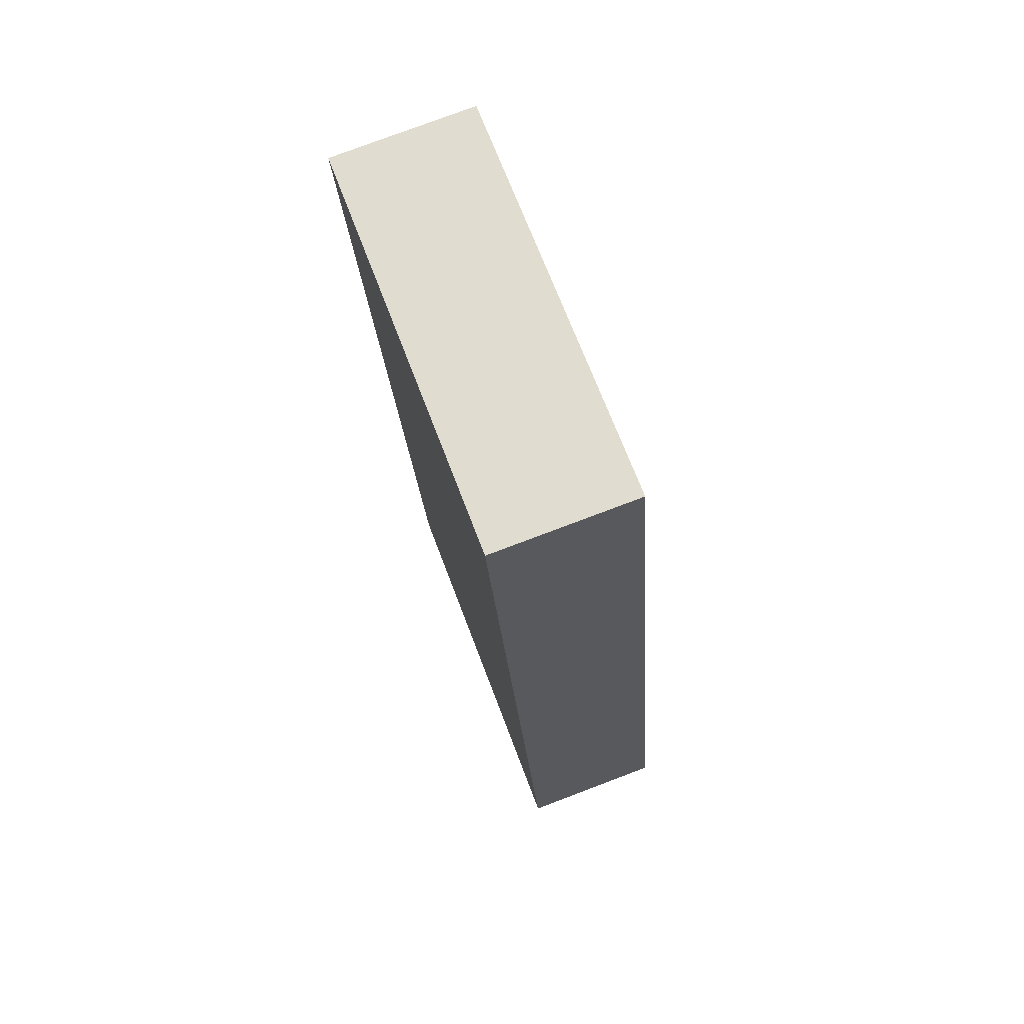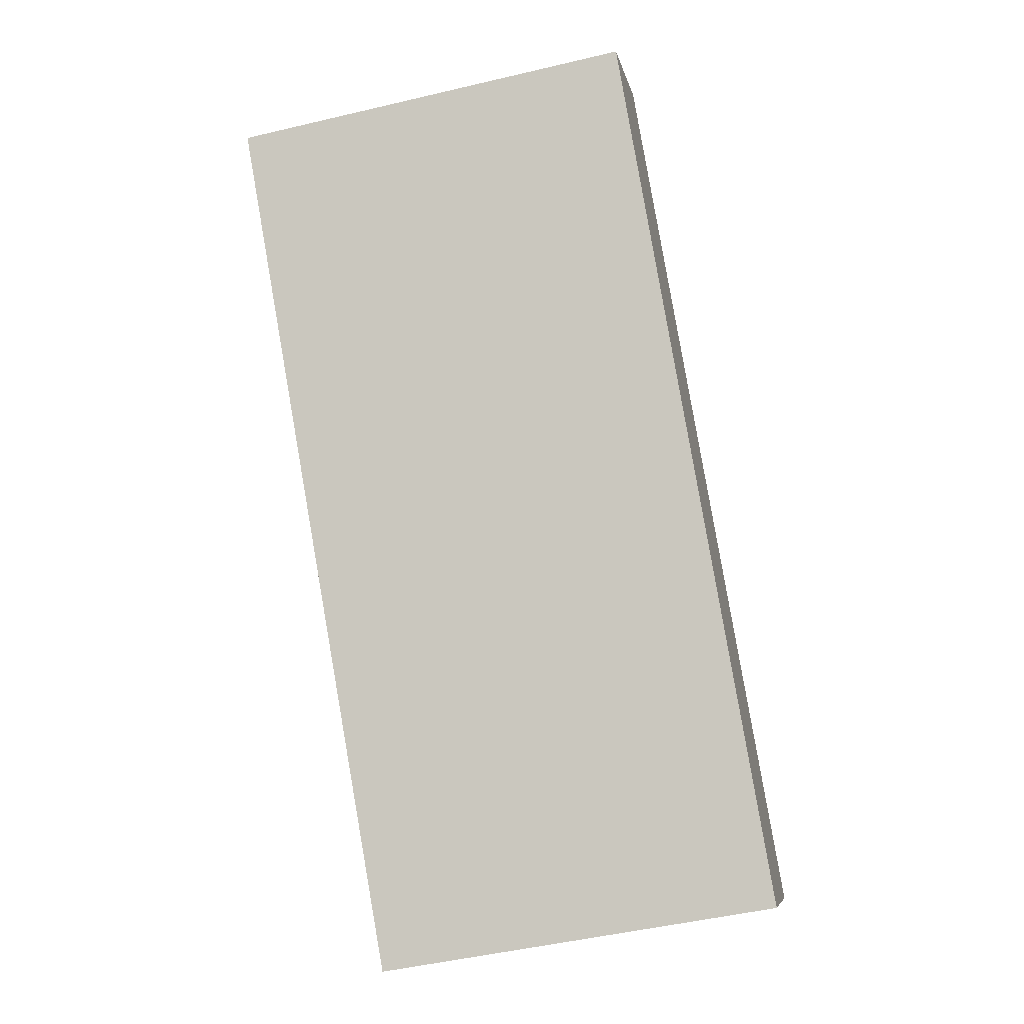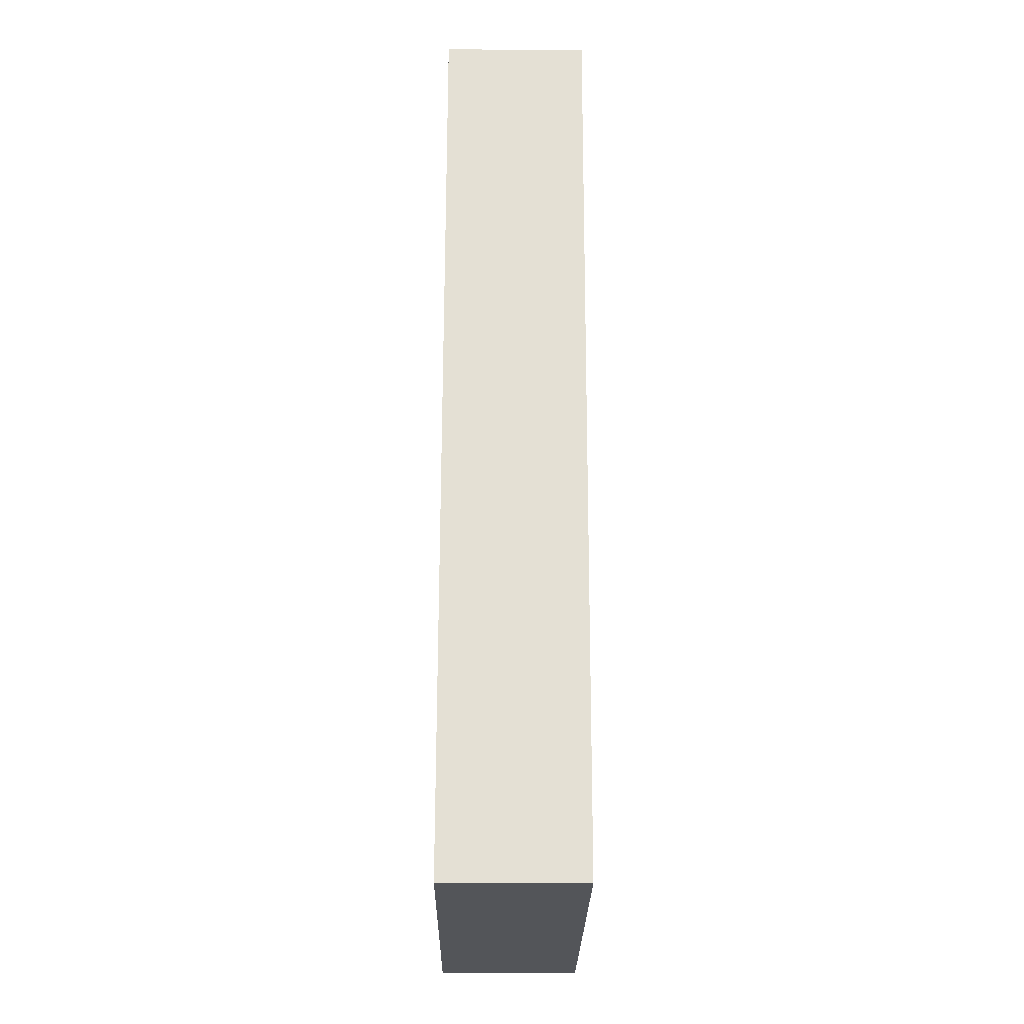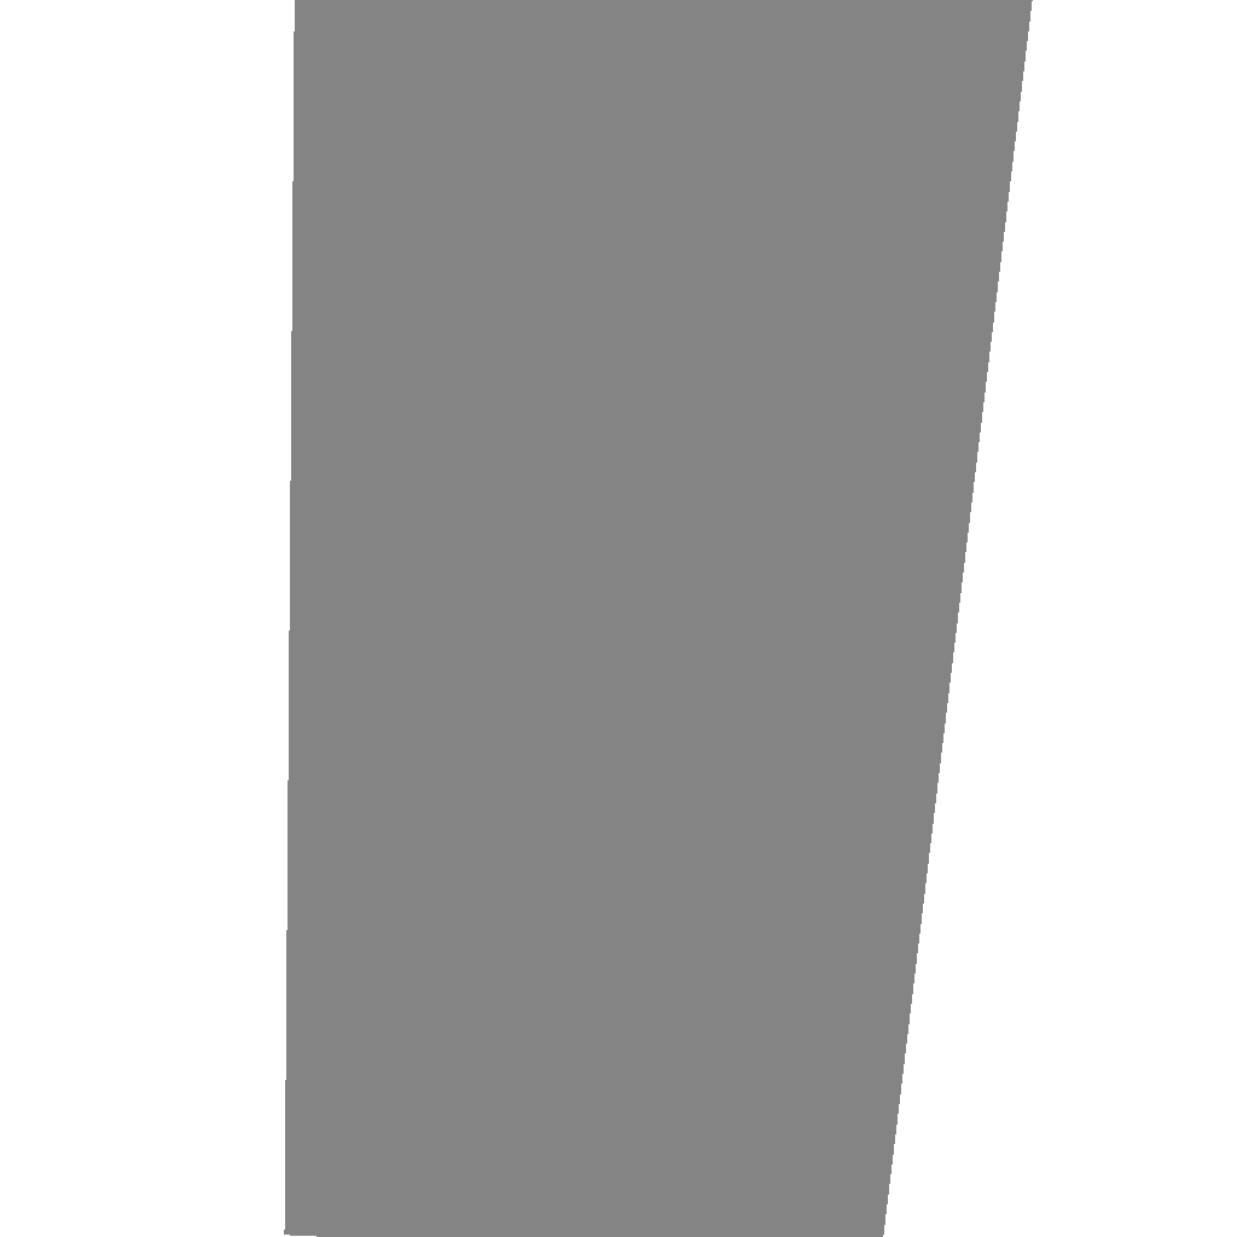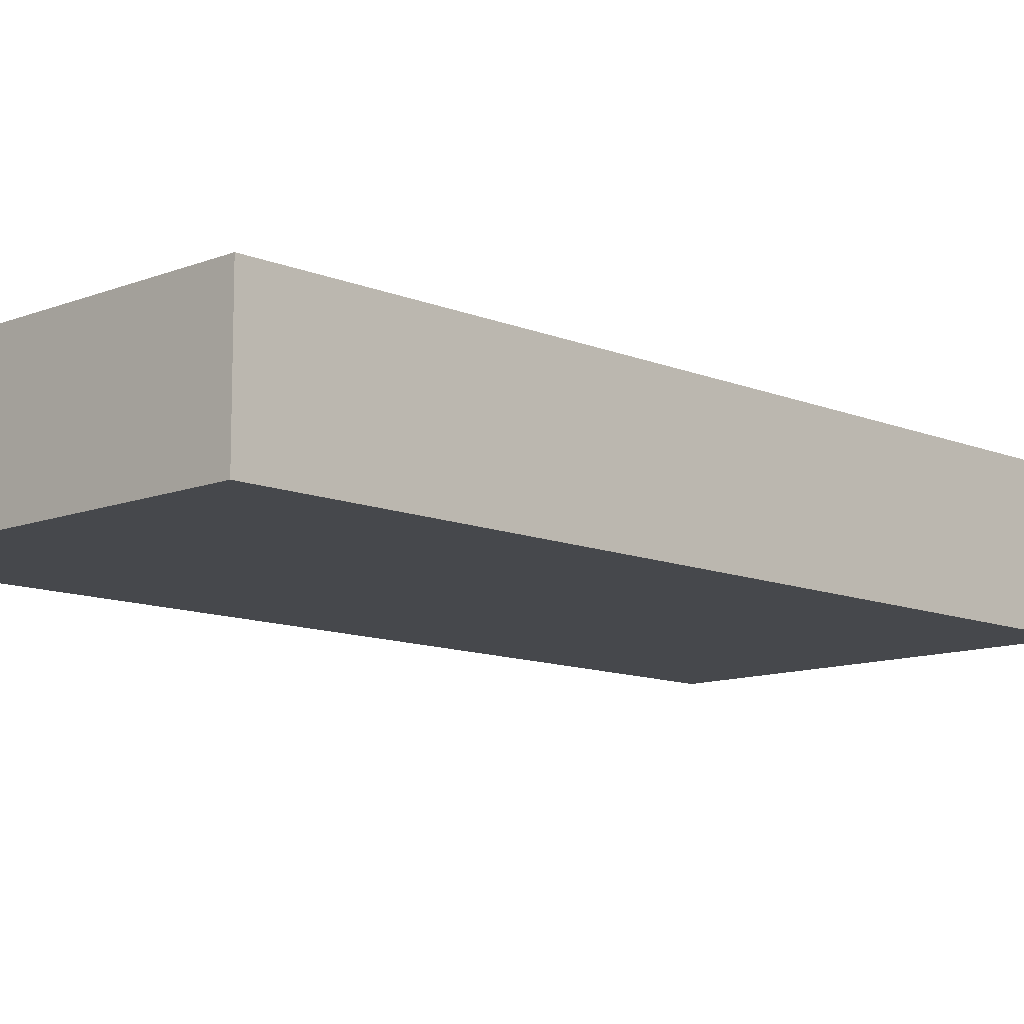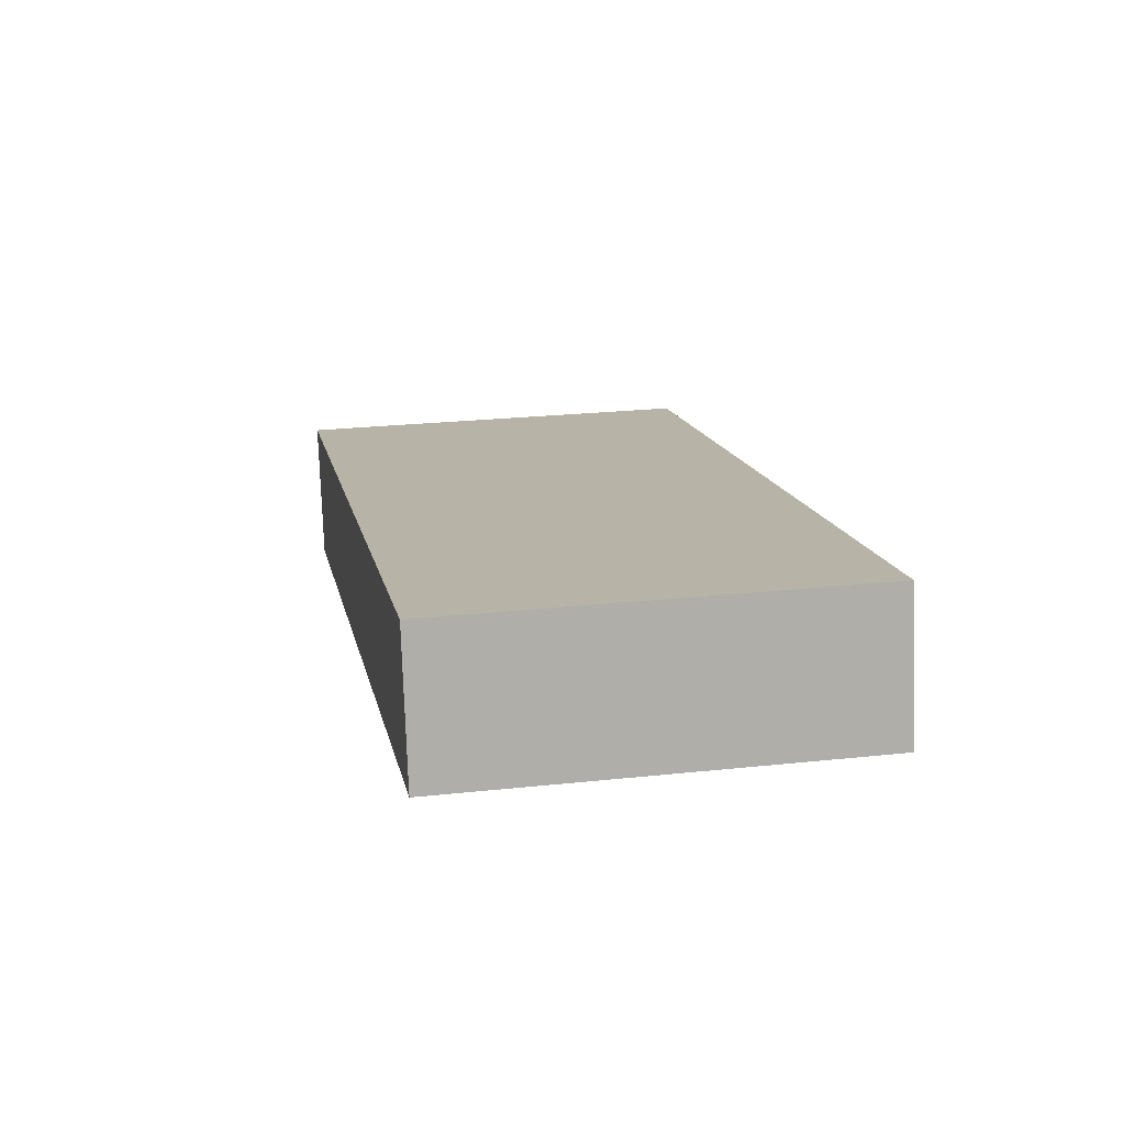
<metadata>
{"format":"obj","ext":"obj","renderer":"f3d","projection":"perspective","resolution":1024,"background":"white","views":[{"elev":77.6,"azim":69.3,"up":"+Z"},{"elev":-7.0,"azim":10.7,"up":"+Z"},{"elev":-33.8,"azim":-90.7,"up":"+Z"},{"elev":-61.5,"azim":-13.2,"up":"+Y"},{"elev":-11.1,"azim":-145.7,"up":"+Y"},{"elev":-76.9,"azim":2.0,"up":"+Z"}]}
</metadata>
<code>
v  17.66 1.58e-15 -25.8
v  0 0 0
v  5.008 1.714e-15 -27.99
v  16.78 1.269e-15 -20.73
v  12.78 -1.363e-16 2.226
v  5.008 4.49 -27.99
v  16.78 4.49 -20.73
v  17.66 4.49 -25.8
v  12.78 4.49 2.226
v  9.553e-05 4.49 -0.0001421
g defaultobject
f 1 2 3
f 2 1 4
f 2 4 5
f 6 7 8
f 7 6 9
f 9 6 10
f 6 1 3
f 1 6 8
f 10 3 2
f 3 10 6
f 5 10 2
f 10 5 9
f 4 9 5
f 9 4 7
f 1 7 4
f 7 1 8

</code>
